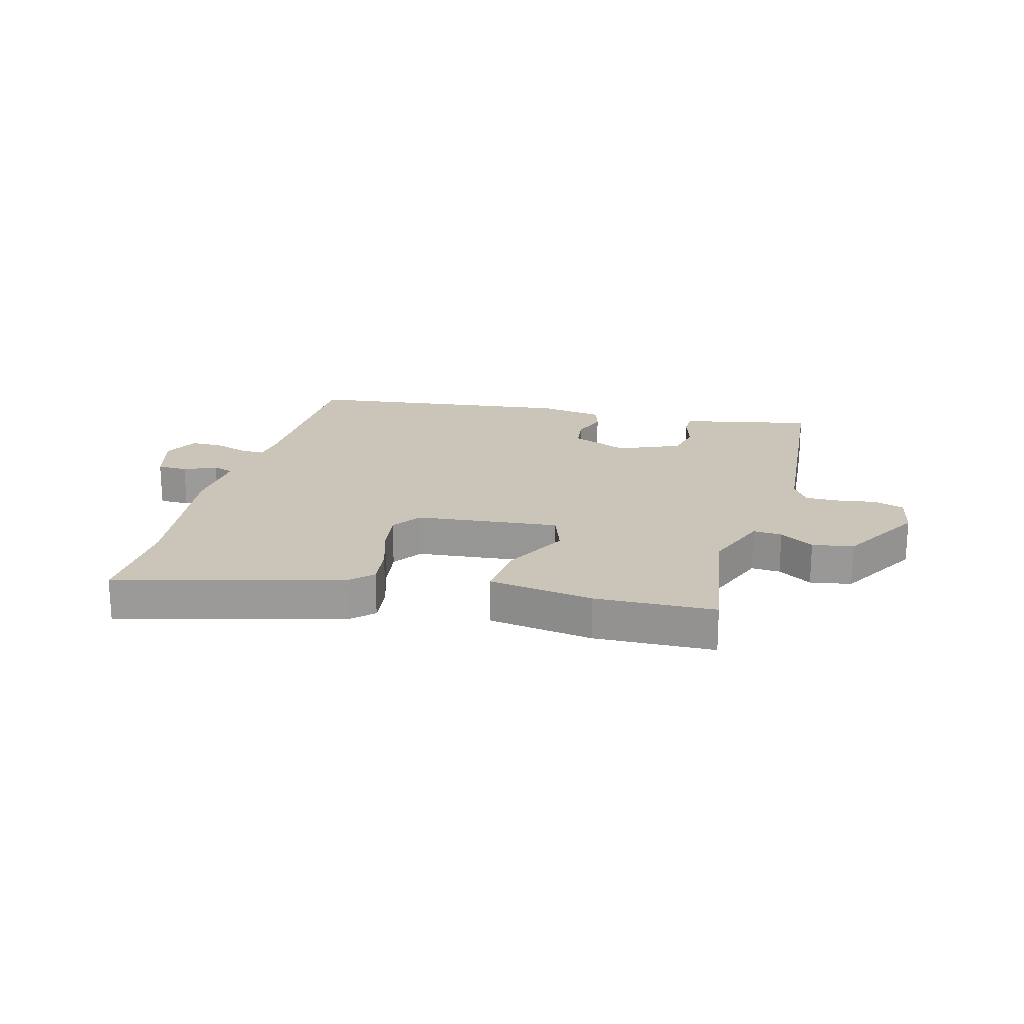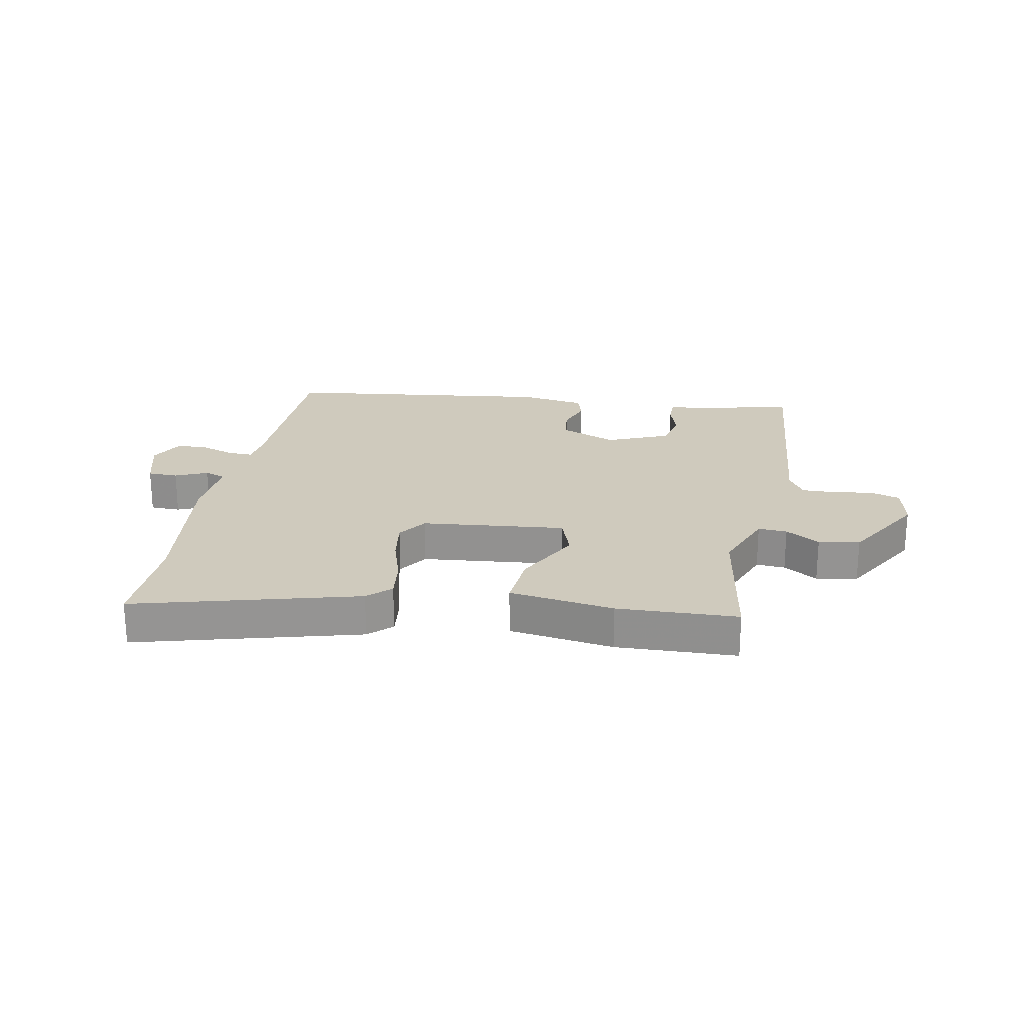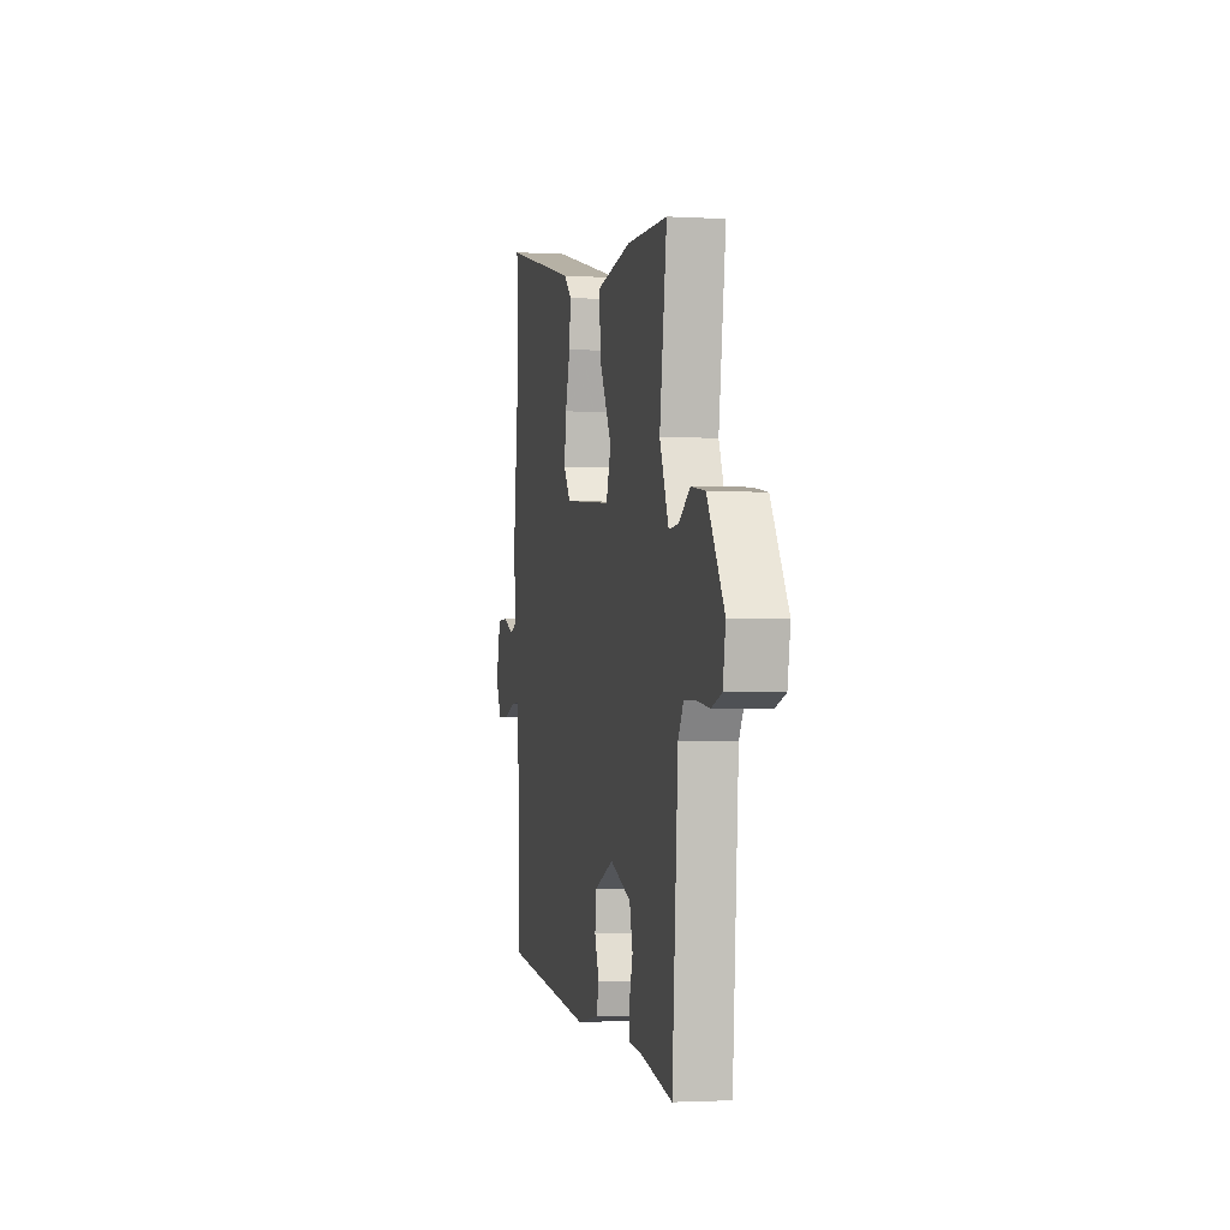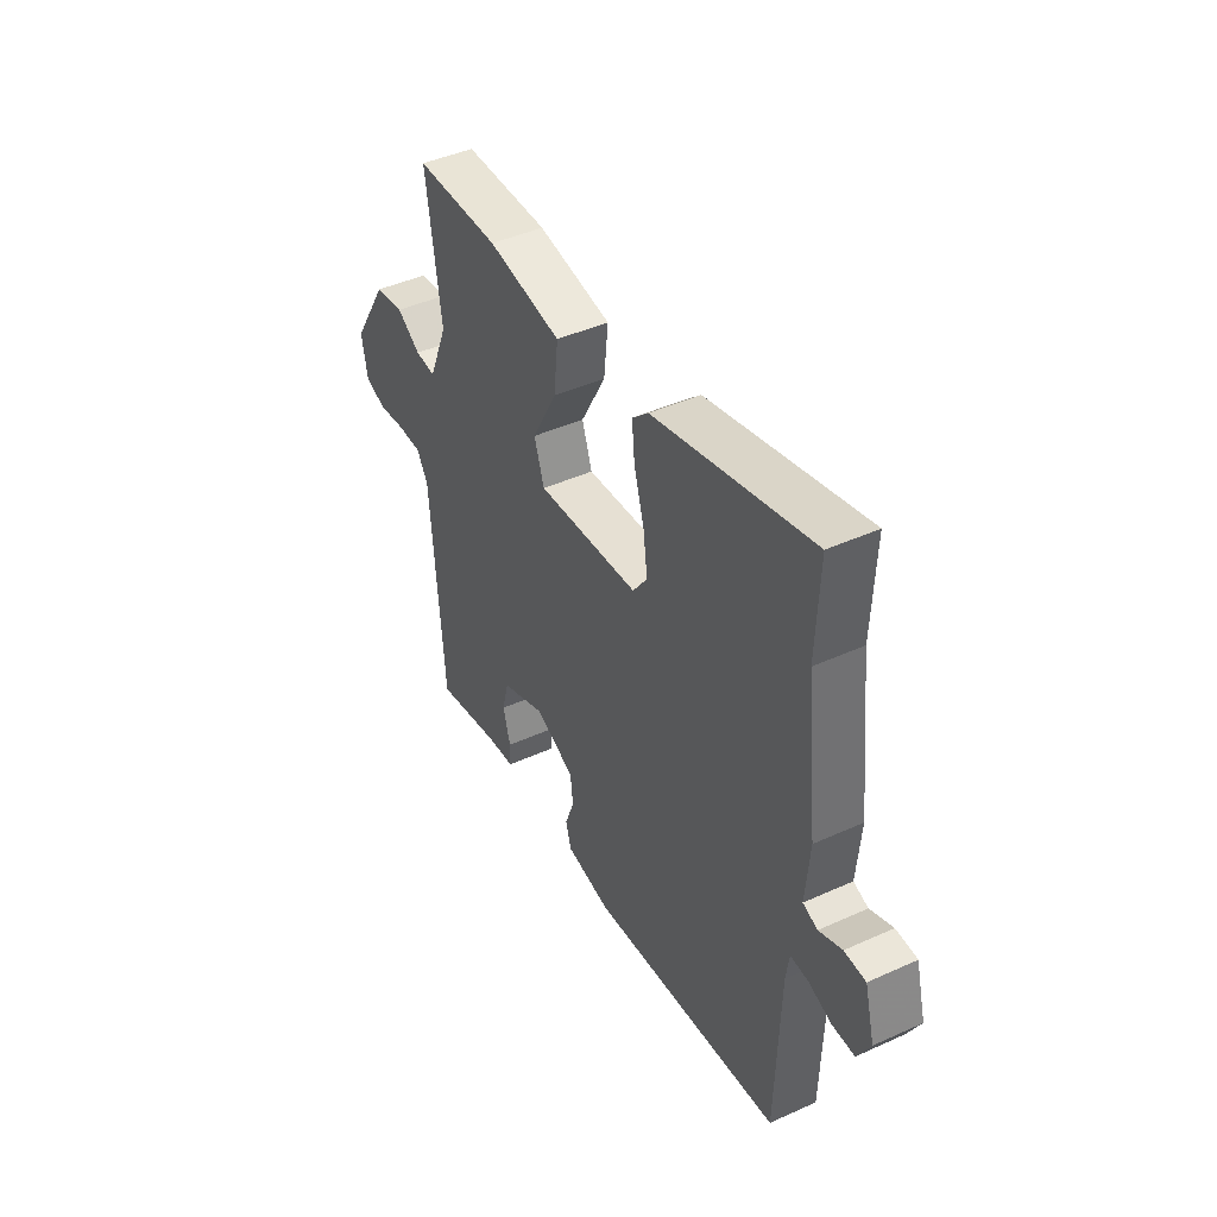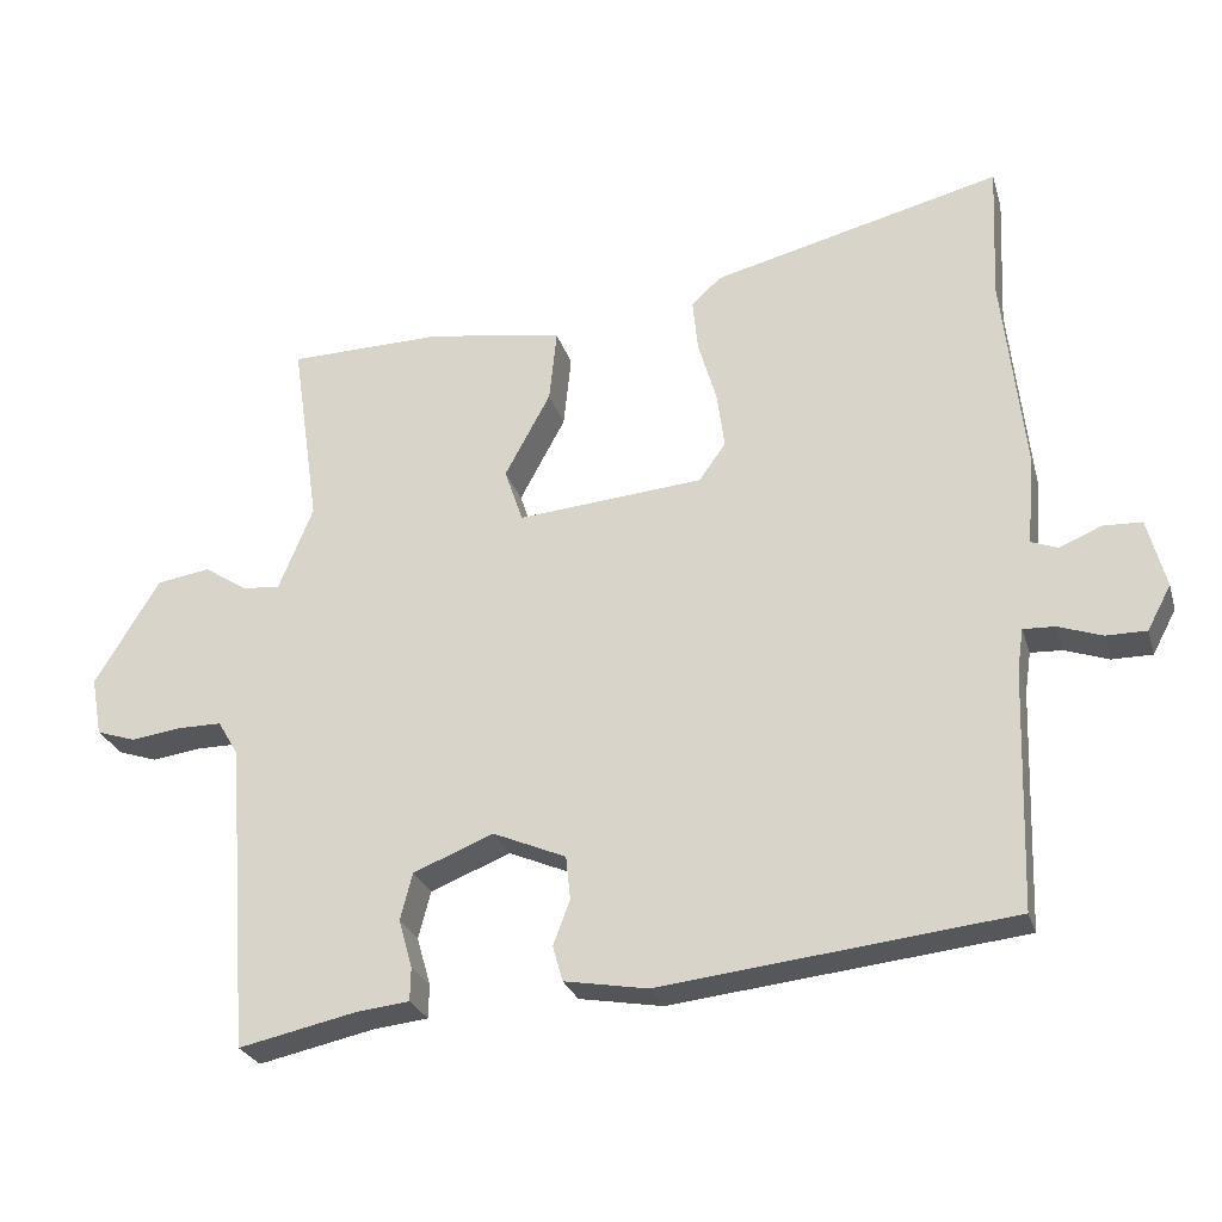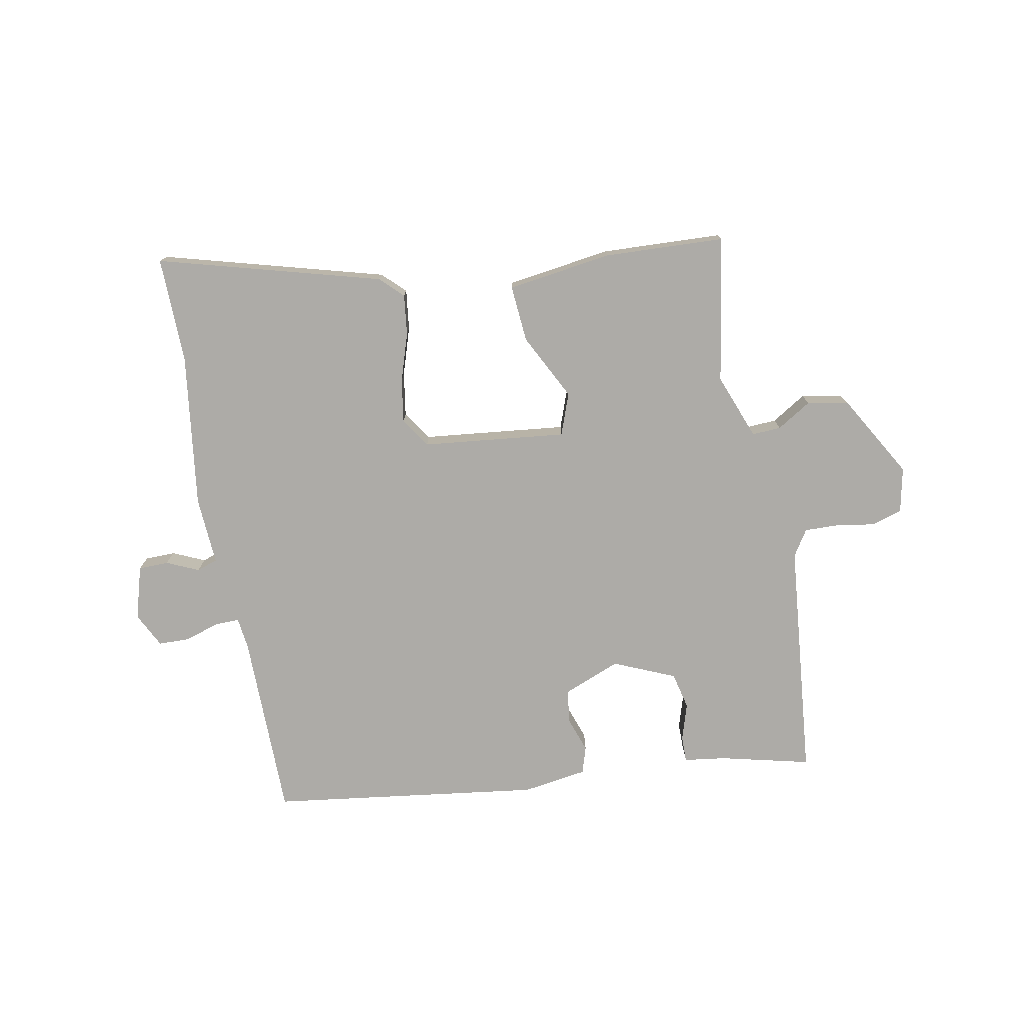
<metadata>
{"format":"obj","ext":"obj","renderer":"f3d","projection":"perspective","resolution":1024,"background":"white","views":[{"elev":20.5,"azim":14.1,"up":"+Y"},{"elev":23.1,"azim":9.8,"up":"+Y"},{"elev":-2.0,"azim":78.0,"up":"+Z"},{"elev":44.0,"azim":-118.0,"up":"+Z"},{"elev":-26.5,"azim":-164.5,"up":"+Z"},{"elev":-76.4,"azim":9.3,"up":"+Y"}]}
</metadata>
<code>
v 0.486 0.07 0.494
v 0.45 0.07 0.245
v 0.495 0.07 0.135
v 0.544 0.07 0.139
v 0.601 0.07 0.176
v 0.671 0.07 0.165
v 0.756 0.07 0.026
v 0.742 0.07 -0.051
v 0.691 0.07 -0.068
v 0.625 0.07 -0.059
v 0.567 0.07 -0.059
v 0.54 0.07 -0.104
v 0.51 0.07 -0.509
v 0.357 0.07 -0.476
v 0.286 0.07 -0.468
v 0.285 0.07 -0.424
v 0.303 0.07 -0.361
v 0.287 0.07 -0.299
v 0.182 0.07 -0.257
v 0.086 0.07 -0.298
v 0.08 0.07 -0.355
v 0.102 0.07 -0.414
v 0.089 0.07 -0.46
v -0.02 0.07 -0.479
v -0.48 0.07 -0.428
v -0.49 0.07 -0.113
v -0.498 0.07 -0.059
v -0.54 0.07 -0.061
v -0.597 0.07 -0.081
v -0.65 0.07 -0.081
v -0.681 0.07 -0.023
v -0.657 0.07 0.068
v -0.606 0.07 0.07
v -0.551 0.07 0.047
v -0.516 0.07 0.06
v -0.526 0.07 0.175
v -0.497 0.07 0.438
v -0.505 0.07 0.617
v -0.126 0.07 0.522
v -0.087 0.07 0.486
v -0.094 0.07 0.417
v -0.118 0.07 0.336
v -0.128 0.07 0.261
v -0.093 0.07 0.212
v 0.151 0.07 0.191
v 0.175 0.07 0.262
v 0.115 0.07 0.373
v 0.105 0.07 0.469
v 0.282 0.07 0.498
v 0.486 0 0.494
v 0.45 0 0.245
v 0.495 0 0.135
v 0.544 0 0.139
v 0.601 0 0.176
v 0.671 0 0.165
v 0.756 0 0.026
v 0.742 0 -0.051
v 0.691 0 -0.068
v 0.625 0 -0.059
v 0.567 0 -0.059
v 0.54 0 -0.104
v 0.51 0 -0.509
v 0.357 0 -0.476
v 0.286 0 -0.468
v 0.285 0 -0.424
v 0.303 0 -0.361
v 0.287 0 -0.299
v 0.182 0 -0.257
v 0.086 0 -0.298
v 0.08 0 -0.355
v 0.102 0 -0.414
v 0.089 0 -0.46
v -0.02 0 -0.479
v -0.48 0 -0.428
v -0.49 0 -0.113
v -0.498 0 -0.059
v -0.54 0 -0.061
v -0.597 0 -0.081
v -0.65 0 -0.081
v -0.681 0 -0.023
v -0.657 0 0.068
v -0.606 0 0.07
v -0.551 0 0.047
v -0.516 0 0.06
v -0.526 0 0.175
v -0.497 0 0.438
v -0.505 0 0.617
v -0.126 0 0.522
v -0.087 0 0.486
v -0.094 0 0.417
v -0.118 0 0.336
v -0.128 0 0.261
v -0.093 0 0.212
v 0.151 0 0.191
v 0.175 0 0.262
v 0.115 0 0.373
v 0.105 0 0.469
v 0.282 0 0.498
f 46 47 48 49
f 45 46 49 1
f 39 40 41 42
f 37 38 39 42
f 35 36 37 42
f 35 42 43
f 31 32 33 34
f 31 34 35
f 28 29 30 31
f 27 28 31 35
f 23 24 25 26
f 21 22 23 26
f 20 21 26 27
f 19 20 27 35
f 14 15 16 17
f 12 13 14 17
f 11 12 17 18
f 7 8 9 10
f 7 10 11
f 4 5 6 7
f 3 4 7 11
f 2 3 11 18
f 45 1 2 18
f 19 35 43 44
f 18 19 44 45
f 98 97 96 95
f 50 98 95 94
f 91 90 89 88
f 91 88 87 86
f 91 86 85 84
f 92 91 84
f 83 82 81 80
f 84 83 80
f 80 79 78 77
f 84 80 77 76
f 75 74 73 72
f 75 72 71 70
f 76 75 70 69
f 84 76 69 68
f 66 65 64 63
f 66 63 62 61
f 67 66 61 60
f 59 58 57 56
f 60 59 56
f 56 55 54 53
f 60 56 53 52
f 67 60 52 51
f 67 51 50 94
f 93 92 84 68
f 94 93 68 67
f 1 50 51 2
f 2 51 52 3
f 3 52 53 4
f 4 53 54 5
f 5 54 55 6
f 6 55 56 7
f 7 56 57 8
f 8 57 58 9
f 9 58 59 10
f 10 59 60 11
f 11 60 61 12
f 12 61 62 13
f 13 62 63 14
f 14 63 64 15
f 15 64 65 16
f 16 65 66 17
f 17 66 67 18
f 18 67 68 19
f 19 68 69 20
f 20 69 70 21
f 21 70 71 22
f 22 71 72 23
f 23 72 73 24
f 24 73 74 25
f 25 74 75 26
f 26 75 76 27
f 27 76 77 28
f 28 77 78 29
f 29 78 79 30
f 30 79 80 31
f 31 80 81 32
f 32 81 82 33
f 33 82 83 34
f 34 83 84 35
f 35 84 85 36
f 36 85 86 37
f 37 86 87 38
f 38 87 88 39
f 39 88 89 40
f 40 89 90 41
f 41 90 91 42
f 42 91 92 43
f 43 92 93 44
f 44 93 94 45
f 45 94 95 46
f 46 95 96 47
f 47 96 97 48
f 48 97 98 49
f 49 98 50 1

</code>
